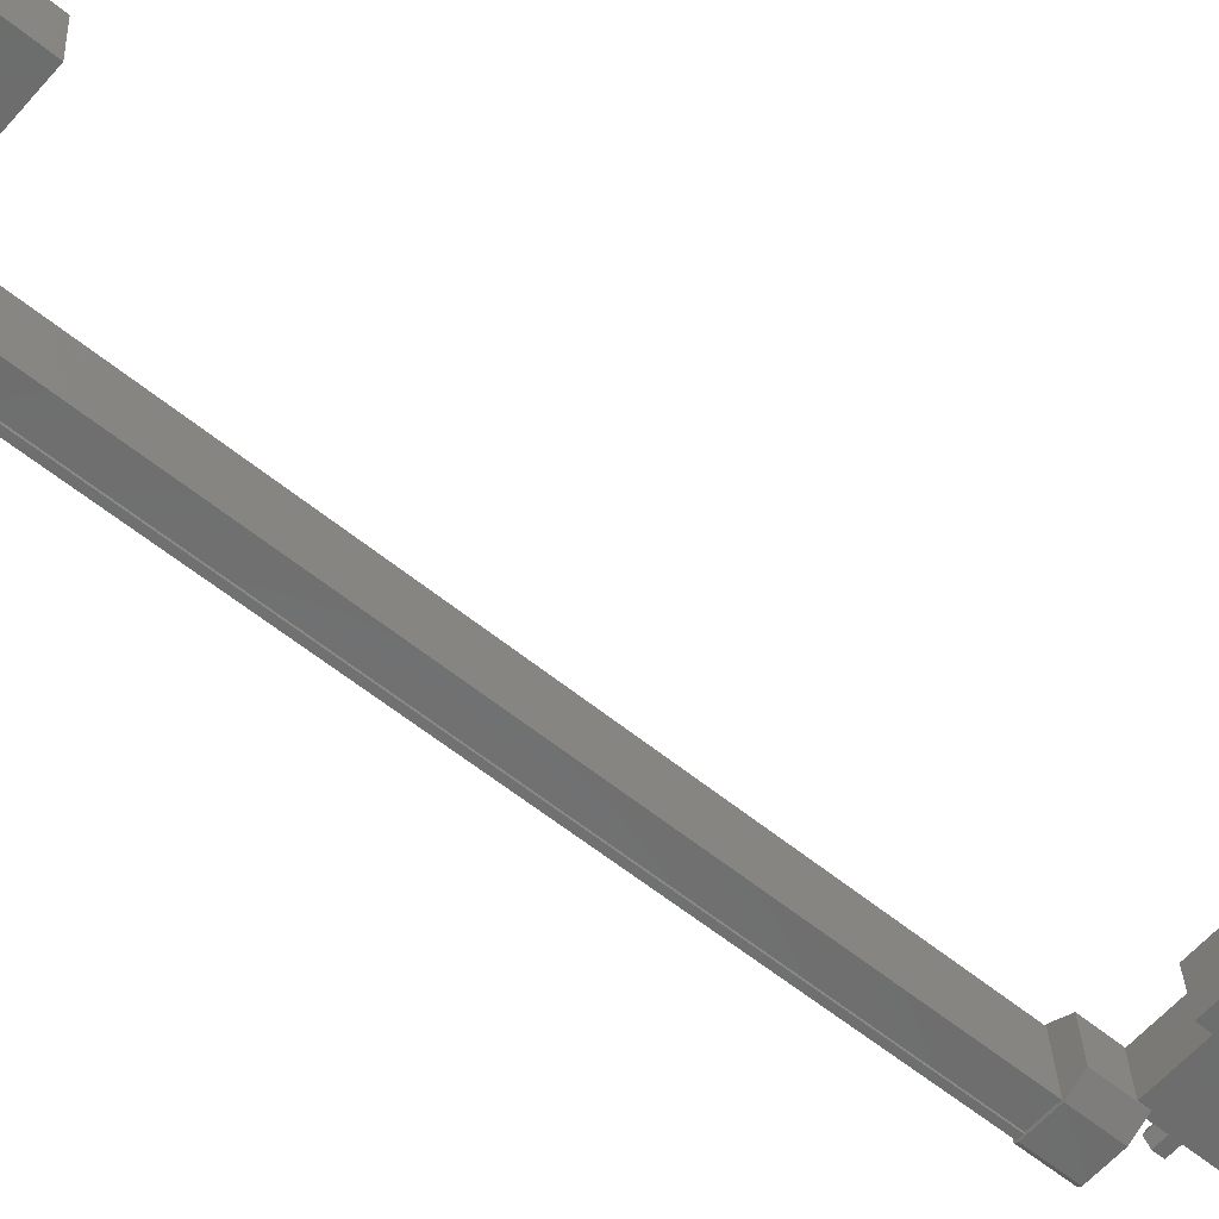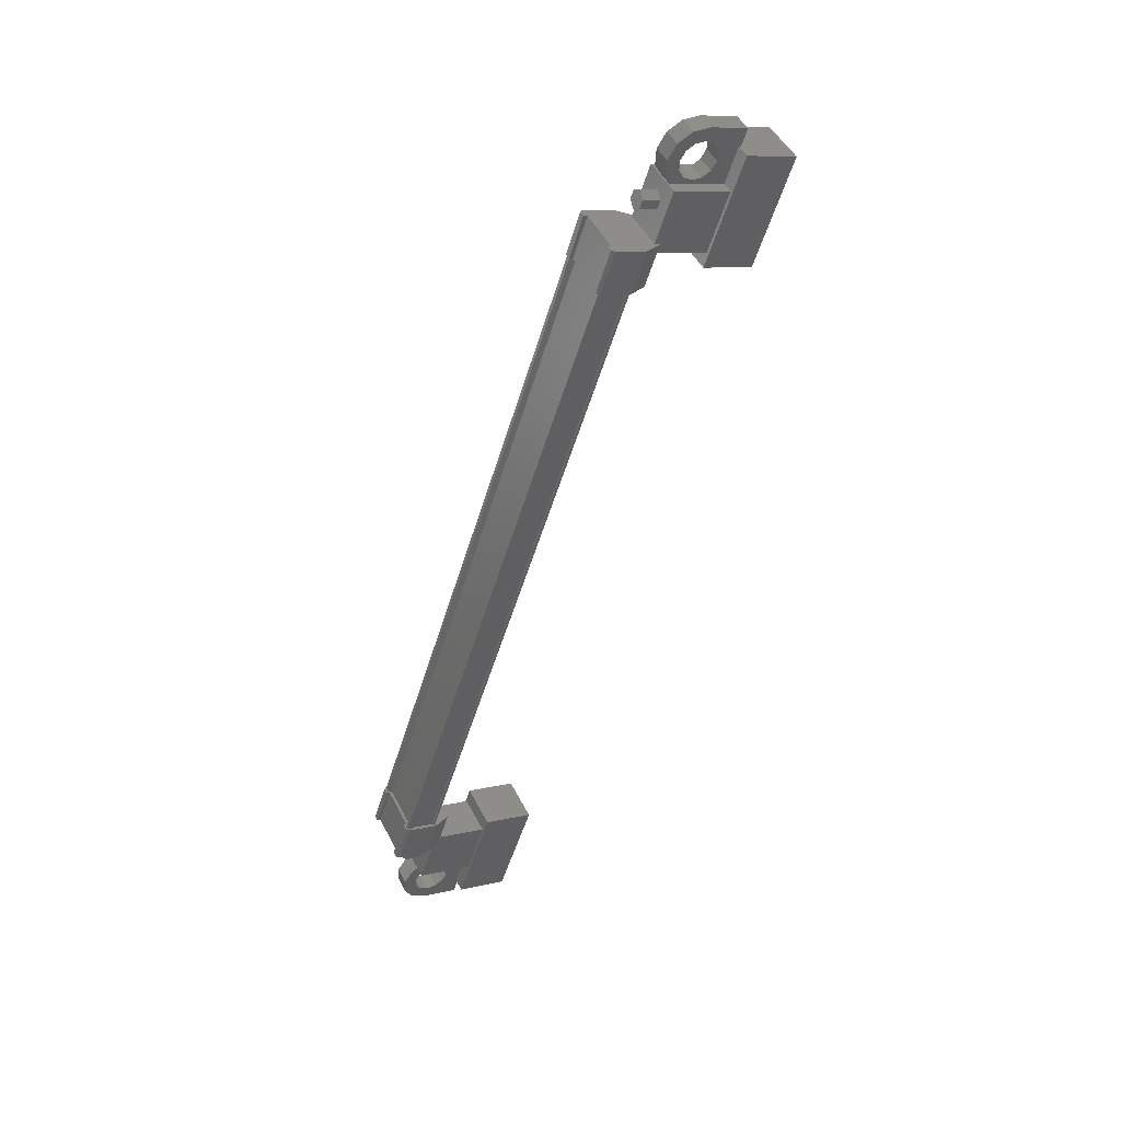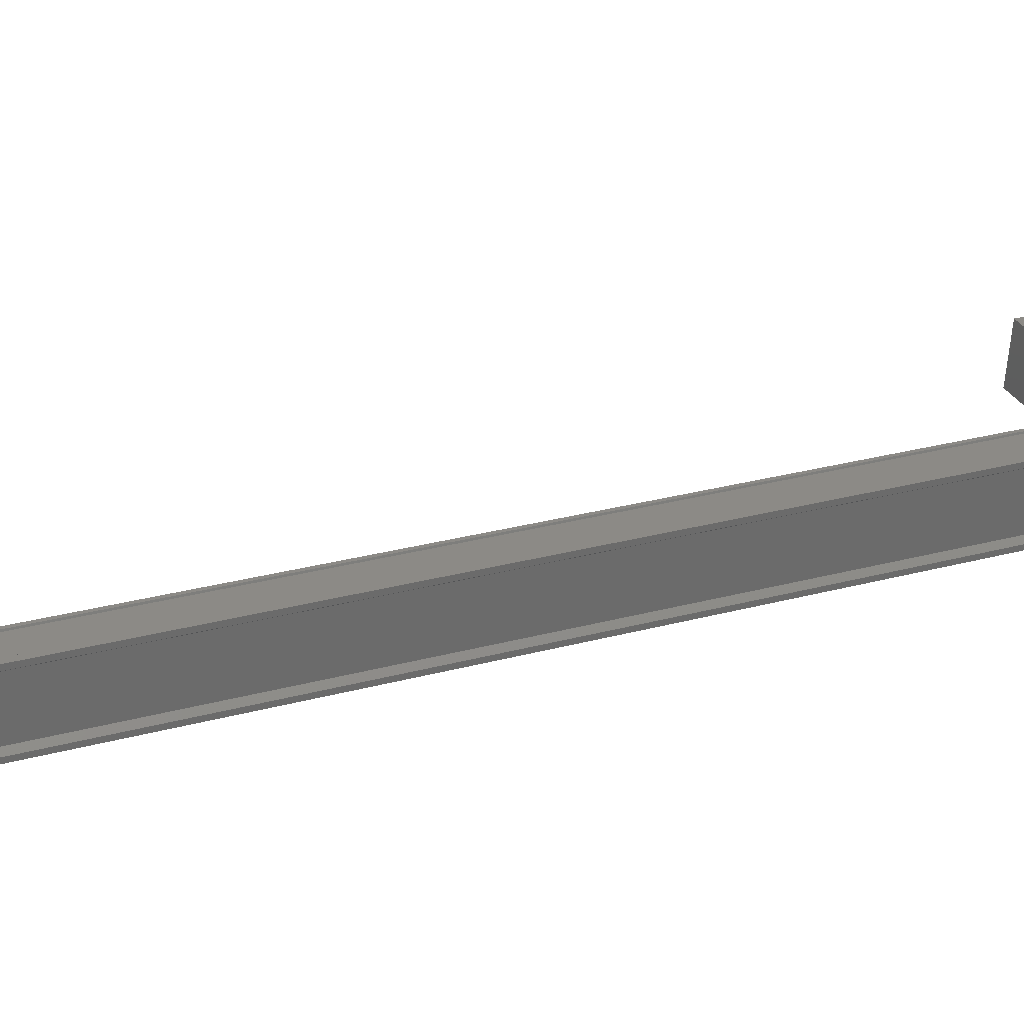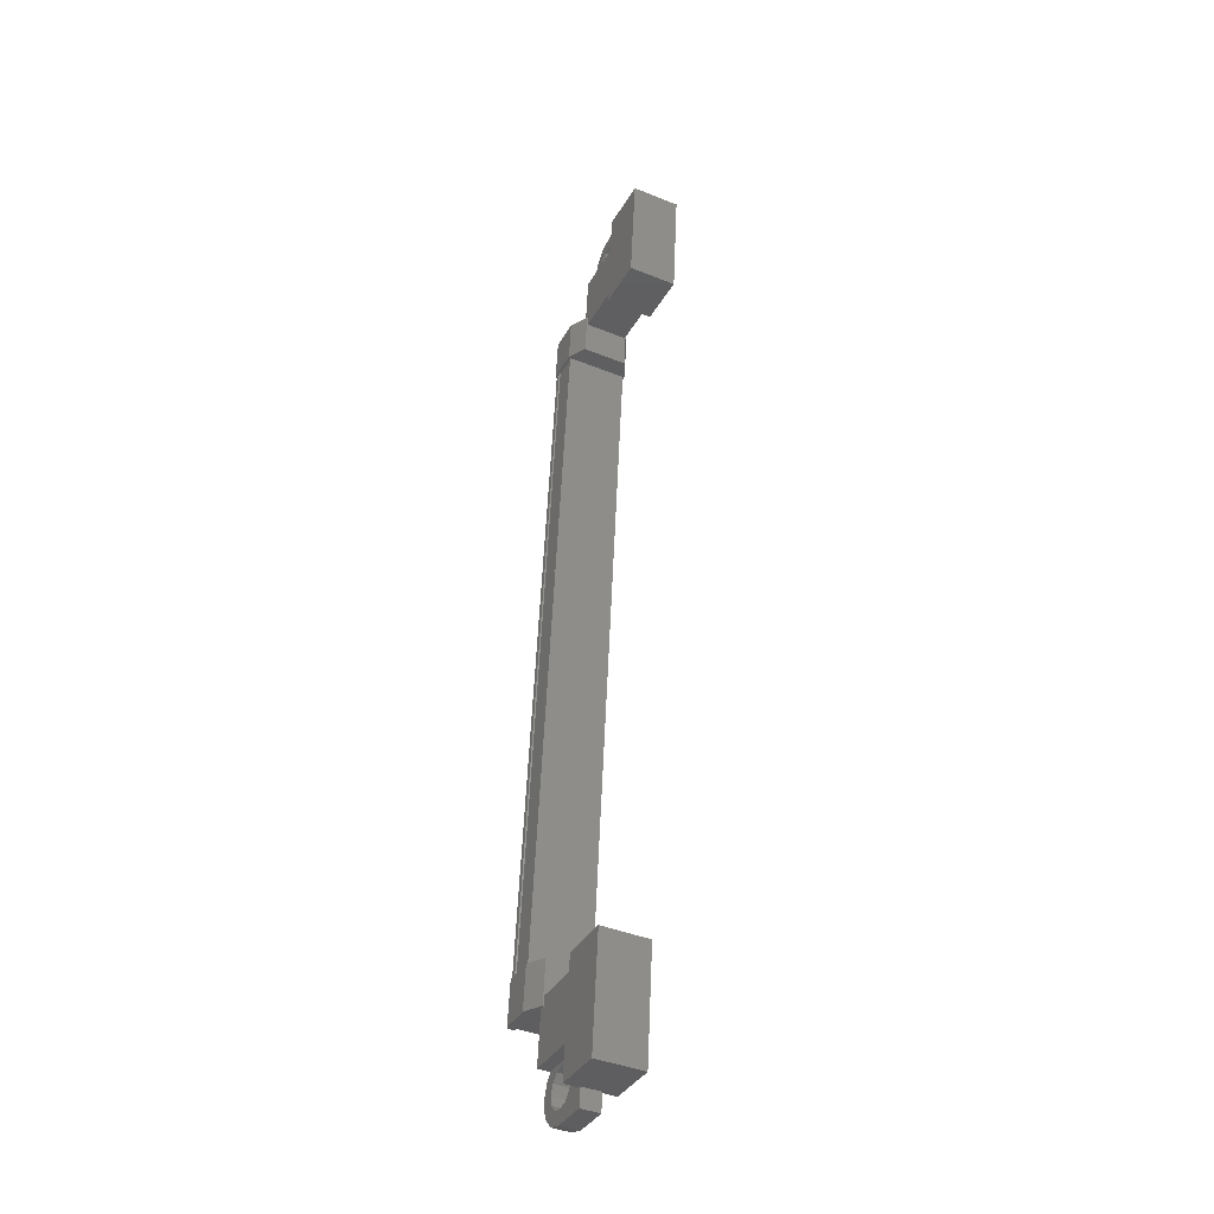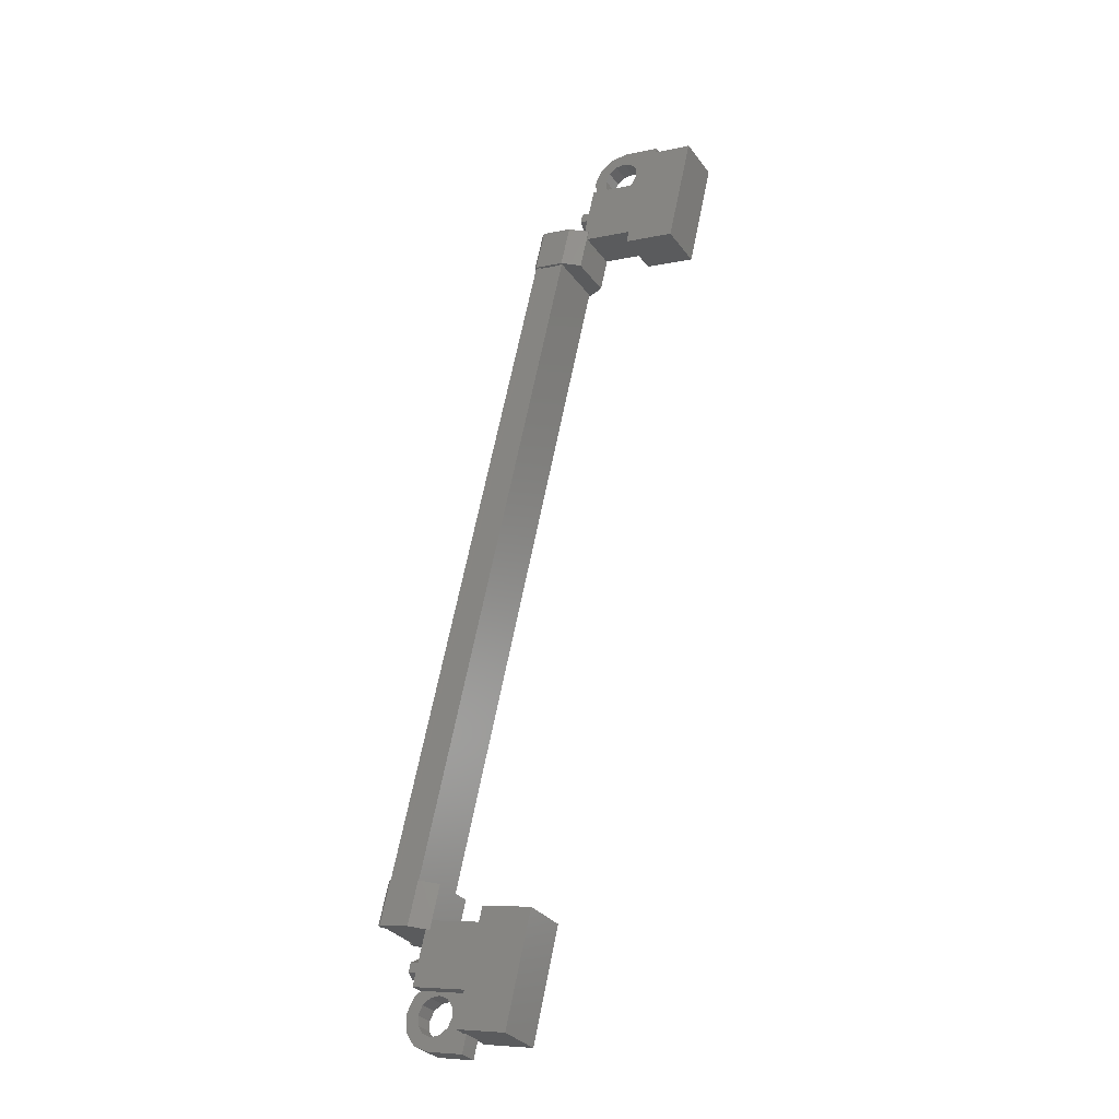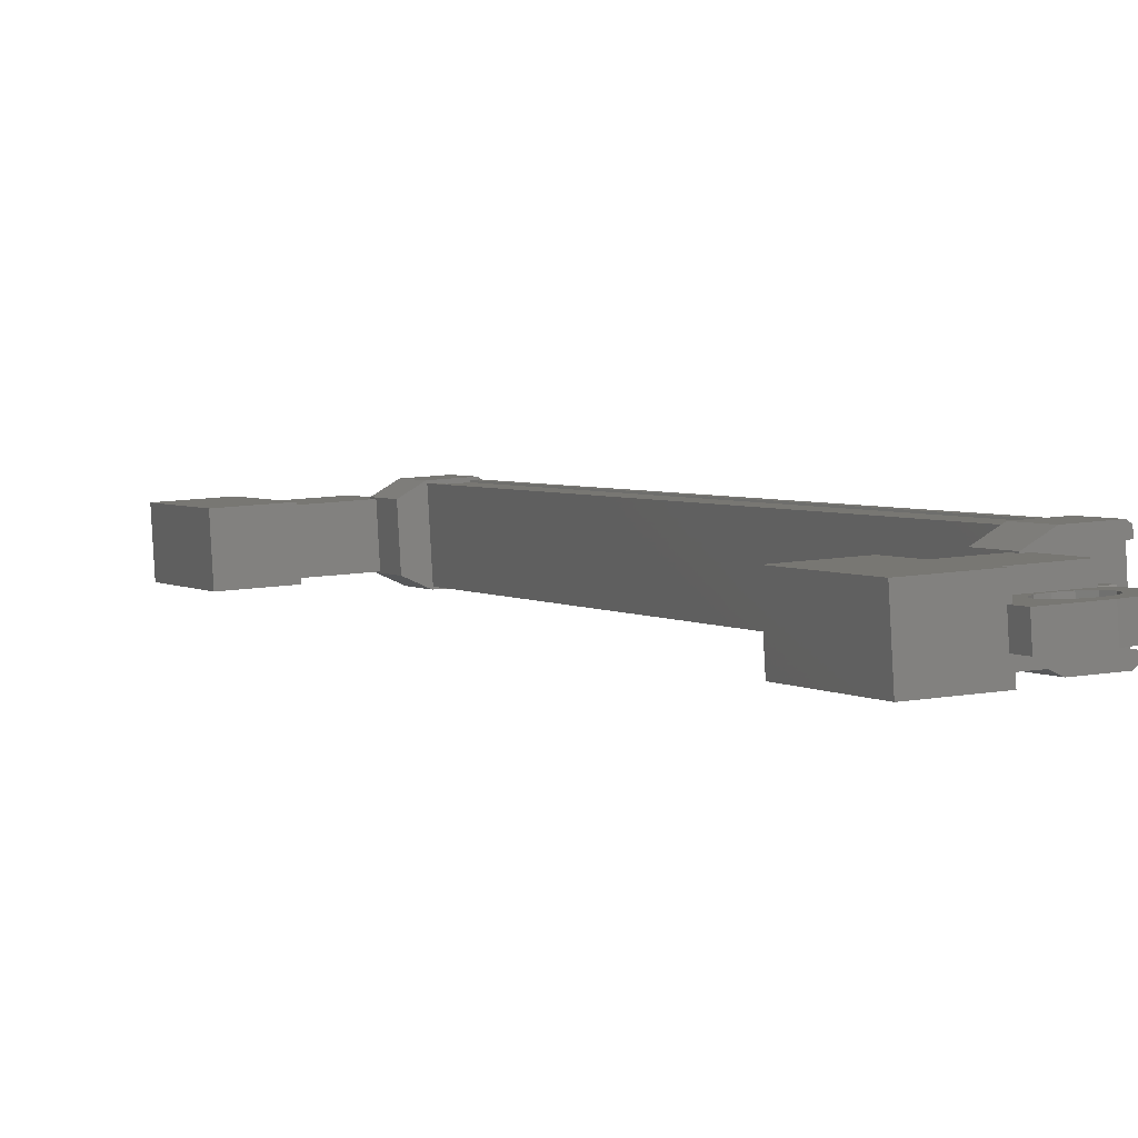
<metadata>
{"format":"stl","ext":"stl","renderer":"f3d","projection":"perspective","resolution":1024,"background":"white","views":[{"elev":-62.5,"azim":-146.9,"up":"+Y"},{"elev":41.7,"azim":154.1,"up":"+Z"},{"elev":34.2,"azim":48.6,"up":"+Y"},{"elev":-53.0,"azim":-115.5,"up":"+Z"},{"elev":-37.6,"azim":-149.6,"up":"+Z"},{"elev":8.0,"azim":-38.7,"up":"+Y"}]}
</metadata>
<code>
# stl→obj: 224 verts, 392 faces
v 237.5 6.885 269.6
v 237 6.873 269.5
v 237.5 7.112 269.7
v 237 7.1 269.6
v 237.4 7.133 269.9
v 236.9 7.121 269.8
v 237.4 6.927 270.1
v 236.9 6.915 270
v 237.4 6.7 270
v 236.9 6.688 269.9
v 237.5 6.679 269.7
v 237 6.667 269.6
v 242.9 5.062 248.8
v 243.4 5.074 248.9
v 242.9 5.268 248.6
v 243.4 5.28 248.8
v 243 5.247 248.4
v 243.5 5.259 248.5
v 243 5.02 248.3
v 243.5 5.032 248.4
v 243 4.815 248.4
v 243.5 4.826 248.6
v 242.9 4.836 248.7
v 243.4 4.847 248.8
v 243.4 5.053 248.7
v 237.4 6.906 269.8
v 235.9 6.113 268
v 235.9 7.358 267.8
v 235.1 6.364 270.8
v 235.1 7.609 270.7
v 233.7 6.331 270.4
v 233.7 7.576 270.3
v 234.5 7.325 267.5
v 234.5 6.08 267.6
v 240.6 4.221 246.3
v 240.6 5.466 246.2
v 241.9 4.254 246.7
v 241.9 5.499 246.6
v 241.1 4.504 249.6
v 241.1 5.75 249.5
v 239.8 5.717 249.1
v 239.8 4.472 249.2
v 238.5 6.037 268.9
v 243.8 4.502 250.1
v 238.5 6.147 268.9
v 238.4 6.23 268.9
v 243.7 6.003 250.7
v 243.9 5.968 249.6
v 243.6 6.065 250.7
v 243.1 5.948 249.4
v 237.5 6.005 269.1
v 238.7 5.928 268.2
v 238.3 6.025 269.3
v 238.7 5.994 268.2
v 243.7 5.759 250
v 243.8 5.847 250
v 238.5 7.492 268.8
v 238.5 7.601 268.8
v 243.1 4.408 249.9
v 237.7 6.053 268.7
v 243.1 4.374 249.9
v 237.7 6.019 268.7
v 243 4.372 249.9
v 243.9 4.311 249.7
v 243.9 4.548 249.7
v 244 4.377 249.7
v 244 4.535 249.7
v 243.7 4.474 250.9
v 238.3 7.682 269.2
v 238.3 7.444 269.2
v 238.4 7.62 269.2
v 238.4 7.461 269.2
v 238.7 7.523 268.1
v 243.7 5.845 250.7
v 243.6 5.828 250.7
v 242.8 6.045 250.5
v 238.4 7.403 268.8
v 243.7 4.585 250.1
v 237.8 5.908 268
v 238.6 6.164 268.2
v 238.7 6.152 268.2
v 238.3 6.067 268.9
v 243.7 4.422 250.1
v 238.3 6.034 268.9
v 243.7 4.389 250.1
v 243.8 4.392 250.1
v 236.8 6.387 270.3
v 237.3 7.36 268.6
v 236.8 7.498 270.2
v 235.3 7.461 269.8
v 235.3 6.351 269.9
v 235.8 7.323 268.2
v 235.8 6.213 268.3
v 237.3 6.249 268.7
v 243.1 4.438 248
v 242.7 4.577 249.6
v 241.7 4.402 247.6
v 241.2 4.54 249.2
v 241.7 5.513 247.5
v 241.2 5.651 249.1
v 242.7 5.687 249.5
v 243.1 5.549 247.9
v 235.8 7.298 271.5
v 235.9 7.268 271.1
v 235.9 6.77 271.2
v 235.9 7.034 271.3
v 235.8 6.8 271.5
v 234.9 6.776 271.2
v 234.9 7.274 271.2
v 235.3 6.634 269.6
v 235.3 7.132 269.6
v 236.3 7.155 269.8
v 235.9 7.184 270.2
v 236.2 7.185 270.2
v 242.3 4.711 247.6
v 242.5 4.752 248.1
v 241.5 4.728 247.8
v 241.5 5.226 247.8
v 242 4.586 246.2
v 242 5.084 246.1
v 242.9 4.609 246.5
v 242.9 5.107 246.4
v 242.9 4.873 246.6
v 242.8 5.137 246.8
v 242.8 4.639 246.8
v 243.8 5.956 250
v 243.7 5.953 249.9
v 238.3 7.598 268.8
v 243.7 5.919 249.9
v 238.3 7.564 268.8
v 243.1 5.905 249.8
v 237.7 7.55 268.6
v 243.1 5.938 249.8
v 237.7 7.583 268.6
v 243 5.936 249.8
v 237.7 7.581 268.6
v 237.7 6.017 268.7
v 235.9 6.686 270.2
v 236.3 6.657 269.9
v 236.2 6.687 270.2
v 236.4 7.196 270.3
v 236.7 7.175 270.1
v 236.5 7.216 270.5
v 236.9 7.208 270.4
v 236.5 7.238 270.8
v 236.9 7.247 270.9
v 236.4 7.258 271
v 236.6 7.28 271.3
v 236.2 7.269 271.1
v 236.3 7.298 271.5
v 235.7 7.257 271
v 235.6 7.237 270.8
v 235.6 7.215 270.5
v 242.3 5.209 247.6
v 242.5 5.25 248
v 242.6 5.221 247.7
v 242.6 4.723 247.8
v 242.8 4.723 247.8
v 242.9 4.752 248.1
v 243.1 4.712 247.6
v 243.3 4.734 247.9
v 243.2 4.692 247.4
v 243.5 4.701 247.5
v 243.2 4.67 247.2
v 243.5 4.662 247.1
v 243.1 4.65 246.9
v 243.3 4.629 246.7
v 242.6 4.638 246.8
v 242.4 4.649 246.9
v 242.2 4.669 247.1
v 242.6 5.686 249.2
v 242.3 5.783 250.4
v 242.3 4.627 250.5
v 242.6 4.53 249.3
v 243.1 4.291 249.5
v 242.8 4.388 250.6
v 243.6 4.645 250.8
v 243.9 5.731 249.6
v 244 5.748 249.6
v 244 5.906 249.6
v 243.6 4.408 250.8
v 243.7 4.632 250.8
v 237.1 6.244 268.9
v 237.4 6.147 267.8
v 237.4 7.303 267.7
v 237.1 7.4 268.8
v 237.5 7.662 268.9
v 237.8 7.565 267.8
v 238.6 7.347 268.1
v 238.3 6.261 269.3
v 238.4 6.249 269.3
v 238.4 6.091 269.3
v 238.7 7.584 268.1
v 238.7 7.364 268.1
v 242.8 5.221 247.7
v 242.9 5.25 248.1
v 243.1 5.21 247.6
v 243.3 5.232 247.8
v 243.2 5.191 247.4
v 243.5 5.199 247.5
v 243.2 5.168 247.1
v 243.5 5.16 247
v 243.1 5.148 246.9
v 243.3 5.127 246.6
v 242.6 5.136 246.8
v 242.4 5.148 246.9
v 242.2 5.167 247.1
v 236.4 6.698 270.3
v 236.7 6.677 270.1
v 236.5 6.718 270.6
v 236.9 6.71 270.5
v 236.5 6.74 270.8
v 236.9 6.749 270.9
v 236.4 6.76 271
v 236.6 6.781 271.3
v 236.2 6.771 271.2
v 236.3 6.8 271.5
v 235.7 6.759 271
v 235.6 6.739 270.8
v 235.6 6.717 270.6
v 242.2 4.691 247.4
v 235.7 6.697 270.3
v 235.7 7.195 270.3
v 242.2 5.189 247.4
f 1 2 3
f 3 2 4
f 4 5 3
f 6 5 4
f 7 5 6
f 6 8 7
f 7 8 9
f 9 8 10
f 10 11 9
f 12 11 10
f 1 11 12
f 12 2 1
f 13 14 15
f 15 14 16
f 16 17 15
f 18 17 16
f 19 17 18
f 18 20 19
f 19 20 21
f 21 20 22
f 22 23 21
f 24 23 22
f 13 23 24
f 24 14 13
f 18 16 25
f 25 16 14
f 14 24 25
f 11 1 26
f 26 1 3
f 3 5 26
f 5 7 26
f 26 7 9
f 9 11 26
f 24 22 25
f 25 22 20
f 20 18 25
f 27 28 29
f 29 28 30
f 30 31 29
f 32 31 30
f 33 31 32
f 32 28 33
f 33 28 34
f 34 28 27
f 27 31 34
f 29 31 27
f 35 36 37
f 37 36 38
f 38 39 37
f 40 39 38
f 41 39 40
f 40 36 41
f 41 36 42
f 42 36 35
f 35 39 42
f 37 39 35
f 40 38 36
f 30 28 32
f 41 42 39
f 33 34 31
f 43 44 45
f 45 44 46
f 47 48 49
f 49 48 50
f 51 52 53
f 53 52 54
f 55 56 57
f 57 56 58
f 59 60 61
f 61 60 62
f 62 63 61
f 64 65 66
f 66 65 67
f 67 68 66
f 69 70 71
f 71 70 72
f 72 73 71
f 74 47 75
f 75 47 49
f 49 76 75
f 50 76 49
f 57 77 55
f 55 77 46
f 46 78 55
f 44 78 46
f 51 79 52
f 52 79 80
f 80 54 52
f 81 54 80
f 82 83 84
f 84 83 85
f 85 43 84
f 86 43 85
f 44 43 86
f 87 88 89
f 89 88 90
f 90 91 89
f 92 91 90
f 93 91 92
f 92 88 93
f 93 88 94
f 94 88 87
f 87 91 94
f 89 91 87
f 95 96 97
f 97 96 98
f 98 99 97
f 100 99 98
f 101 99 100
f 100 96 101
f 101 96 102
f 102 96 95
f 95 99 102
f 97 99 95
f 103 104 105
f 105 104 106
f 106 107 105
f 103 107 106
f 108 107 103
f 103 109 108
f 108 109 110
f 110 109 111
f 111 112 110
f 113 112 111
f 114 112 113
f 115 116 117
f 117 116 118
f 118 119 117
f 120 119 118
f 121 119 120
f 120 122 121
f 121 122 123
f 123 122 124
f 124 125 123
f 121 125 124
f 123 125 121
f 56 126 58
f 58 126 127
f 127 128 58
f 129 128 127
f 130 128 129
f 129 131 130
f 130 131 132
f 132 131 133
f 133 134 132
f 135 134 133
f 136 134 135
f 135 63 136
f 136 63 137
f 137 63 62
f 138 110 139
f 139 110 112
f 112 140 139
f 114 140 112
f 112 140 114
f 114 141 112
f 112 141 142
f 142 141 143
f 143 144 142
f 145 144 143
f 146 144 145
f 145 147 146
f 146 147 148
f 148 147 149
f 149 150 148
f 104 150 149
f 103 150 104
f 104 151 103
f 103 151 109
f 109 151 152
f 152 153 109
f 154 118 155
f 155 118 116
f 116 156 155
f 157 156 116
f 116 156 157
f 157 158 116
f 116 158 159
f 159 158 160
f 160 161 159
f 162 161 160
f 163 161 162
f 162 164 163
f 163 164 165
f 165 164 166
f 166 167 165
f 125 167 166
f 121 167 125
f 125 168 121
f 121 168 119
f 119 168 169
f 169 170 119
f 50 171 76
f 76 171 172
f 172 173 76
f 171 173 172
f 174 173 171
f 171 175 174
f 174 175 173
f 173 175 176
f 176 76 173
f 177 76 176
f 75 76 177
f 177 178 75
f 75 178 74
f 74 178 179
f 179 47 74
f 180 47 179
f 48 47 180
f 180 178 48
f 48 178 50
f 50 178 65
f 65 175 50
f 64 175 65
f 176 175 64
f 64 181 176
f 176 181 177
f 177 181 68
f 68 182 177
f 67 182 68
f 177 182 67
f 67 65 177
f 177 65 178
f 51 183 79
f 79 183 184
f 184 185 79
f 183 185 184
f 186 185 183
f 183 187 186
f 186 187 185
f 185 187 188
f 188 79 185
f 189 79 188
f 80 79 189
f 189 190 80
f 80 190 81
f 81 190 191
f 191 54 81
f 192 54 191
f 53 54 192
f 192 190 53
f 53 190 51
f 51 190 70
f 70 187 51
f 69 187 70
f 188 187 69
f 69 193 188
f 188 193 189
f 189 193 73
f 73 194 189
f 72 194 73
f 189 194 72
f 72 70 189
f 189 70 190
f 156 155 195
f 195 155 196
f 196 197 195
f 198 197 196
f 199 197 198
f 198 200 199
f 199 200 201
f 201 200 202
f 202 203 201
f 204 203 202
f 124 203 204
f 204 122 124
f 124 122 205
f 205 122 120
f 120 206 205
f 207 206 120
f 140 139 208
f 208 139 209
f 209 210 208
f 211 210 209
f 212 210 211
f 211 213 212
f 212 213 214
f 214 213 215
f 215 216 214
f 217 216 215
f 105 216 217
f 217 107 105
f 105 107 218
f 218 107 108
f 108 219 218
f 220 219 108
f 119 170 117
f 117 170 221
f 221 115 117
f 138 222 110
f 110 222 220
f 220 108 110
f 109 153 111
f 111 153 223
f 223 113 111
f 154 224 118
f 118 224 207
f 207 120 118
f 69 71 193
f 193 71 73
f 59 83 60
f 60 83 82
f 68 181 66
f 66 181 64
f 104 103 106
f 51 187 183
f 139 140 138
f 157 116 115
f 103 105 107
f 101 102 99
f 93 94 91
f 121 124 122
f 180 179 178
f 140 112 139
f 50 175 171
f 192 191 190
f 88 92 90
f 100 98 96
f 156 116 155
f 155 156 154
f 224 115 221
f 224 221 207
f 207 221 170
f 170 206 207
f 169 206 170
f 205 206 169
f 169 168 205
f 205 168 124
f 104 105 151
f 151 105 218
f 218 152 151
f 219 152 218
f 153 152 219
f 219 220 153
f 153 220 223
f 223 220 222
f 222 113 223
f 155 116 196
f 196 116 159
f 159 198 196
f 161 198 159
f 200 198 161
f 161 163 200
f 200 163 202
f 202 163 165
f 165 204 202
f 167 204 165
f 122 204 167
f 167 121 122
f 103 107 150
f 150 107 217
f 217 148 150
f 215 148 217
f 146 148 215
f 215 213 146
f 146 213 144
f 144 213 211
f 211 142 144
f 209 142 211
f 112 142 209
f 209 139 112
f 222 138 113
f 113 138 140
f 140 114 113
f 208 114 140
f 141 114 208
f 208 210 141
f 141 210 143
f 143 210 212
f 212 145 143
f 214 145 212
f 147 145 214
f 214 216 147
f 147 216 149
f 149 216 105
f 105 104 149
f 224 154 115
f 115 154 156
f 156 157 115
f 195 157 156
f 158 157 195
f 195 197 158
f 158 197 160
f 160 197 199
f 199 162 160
f 201 162 199
f 164 162 201
f 201 203 164
f 164 203 166
f 166 203 124
f 124 125 166
f 168 125 124

</code>
